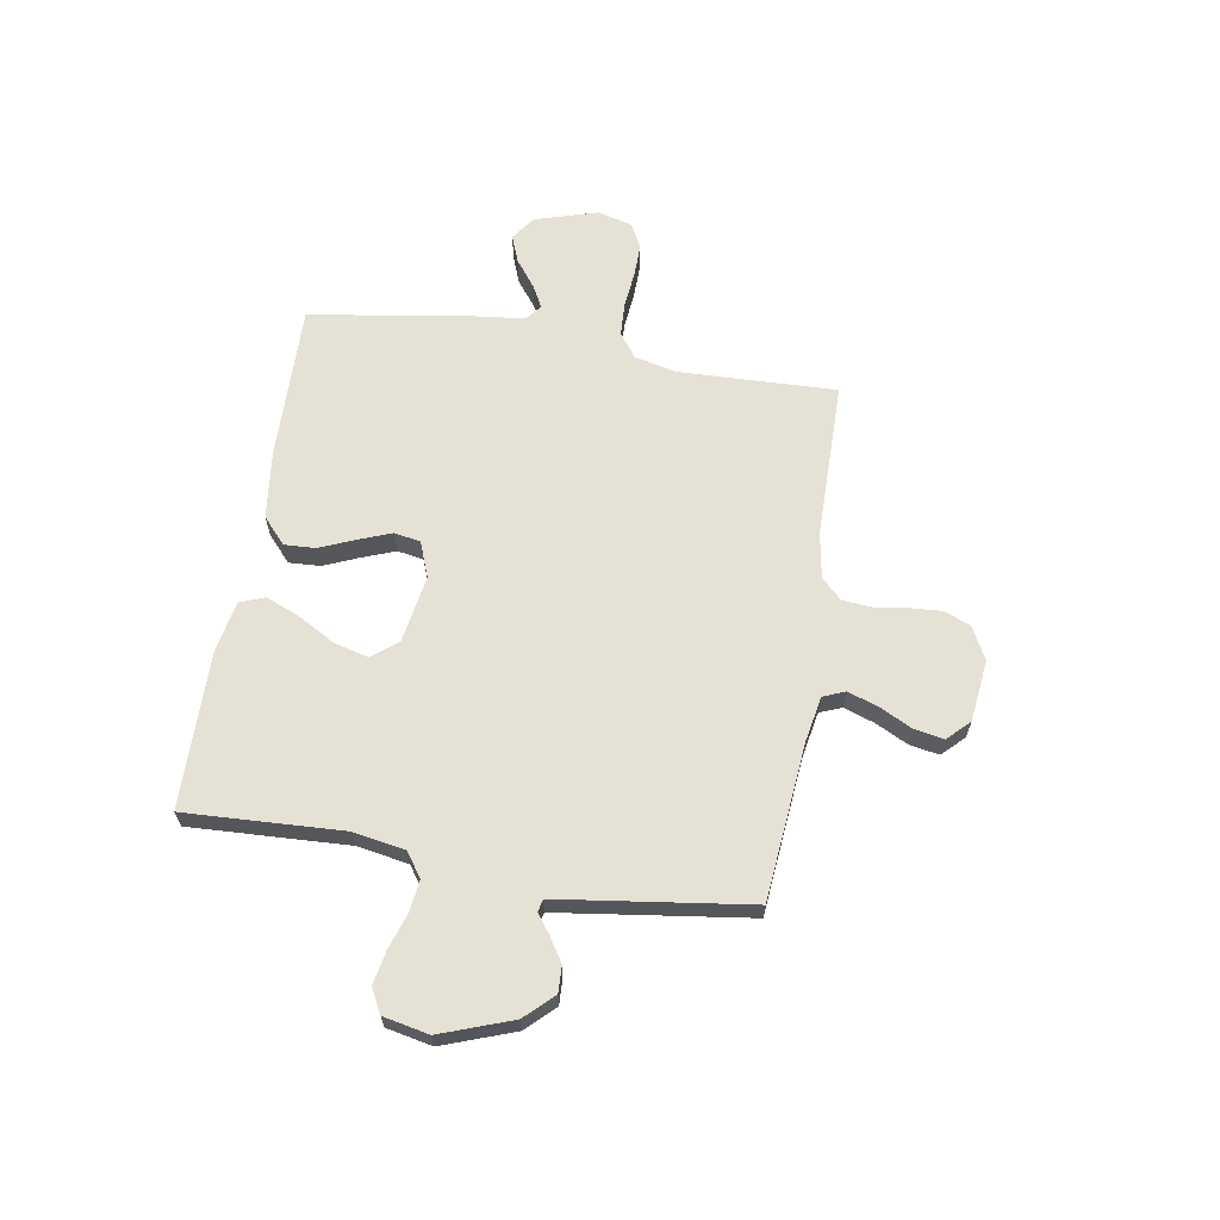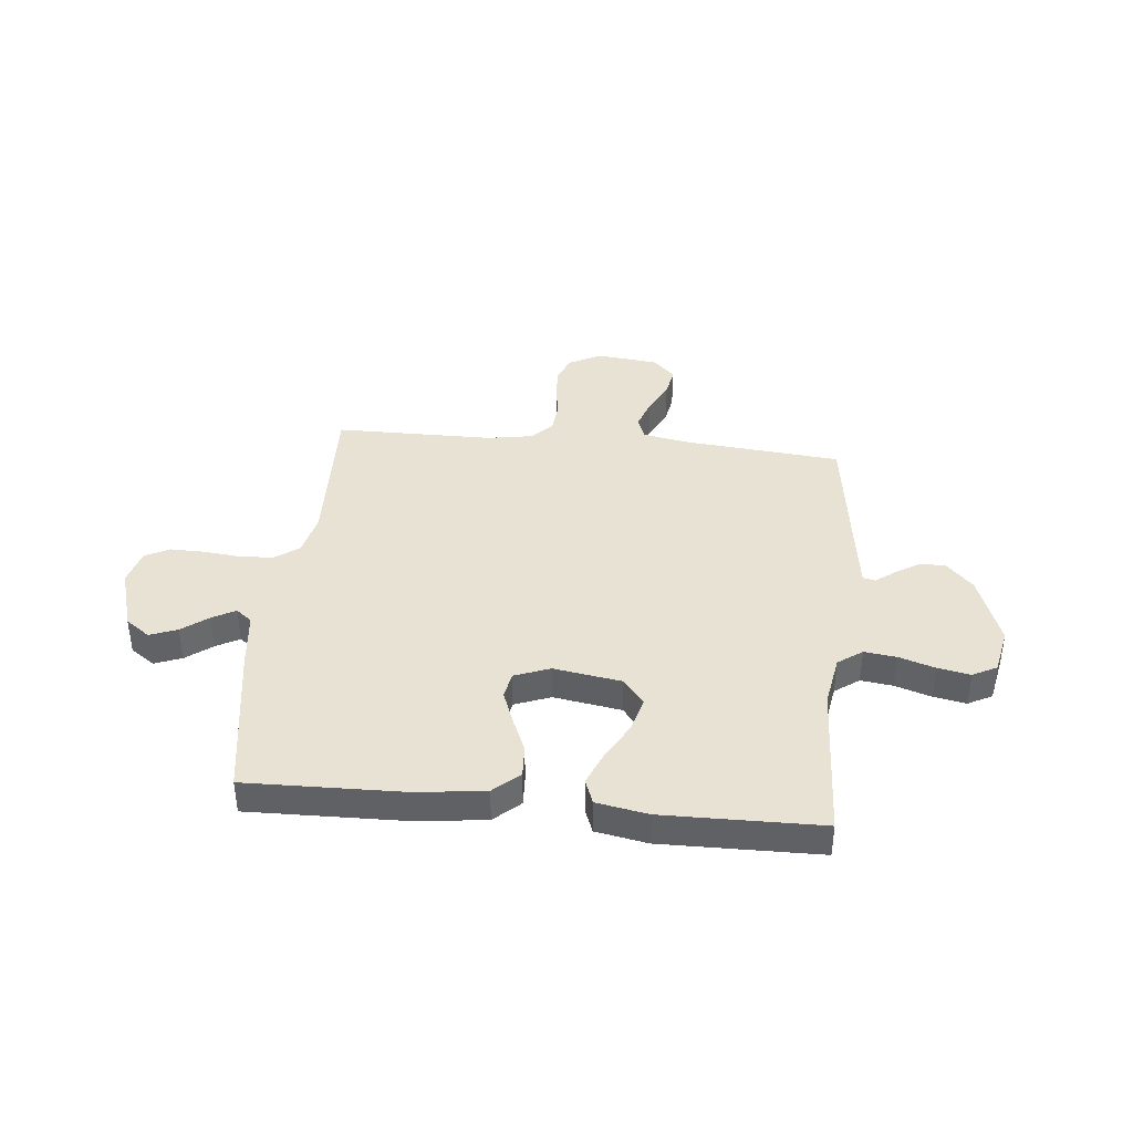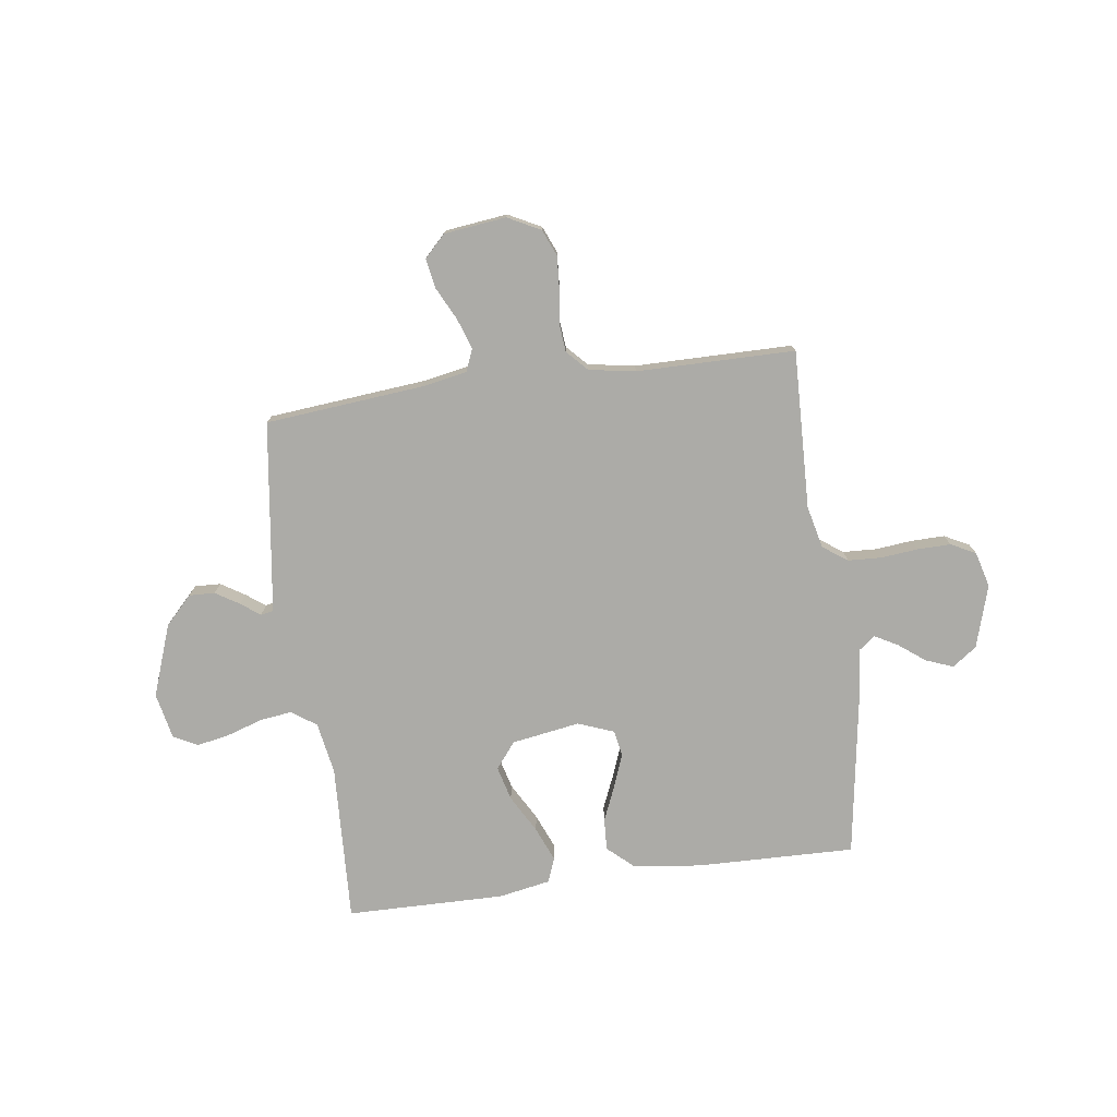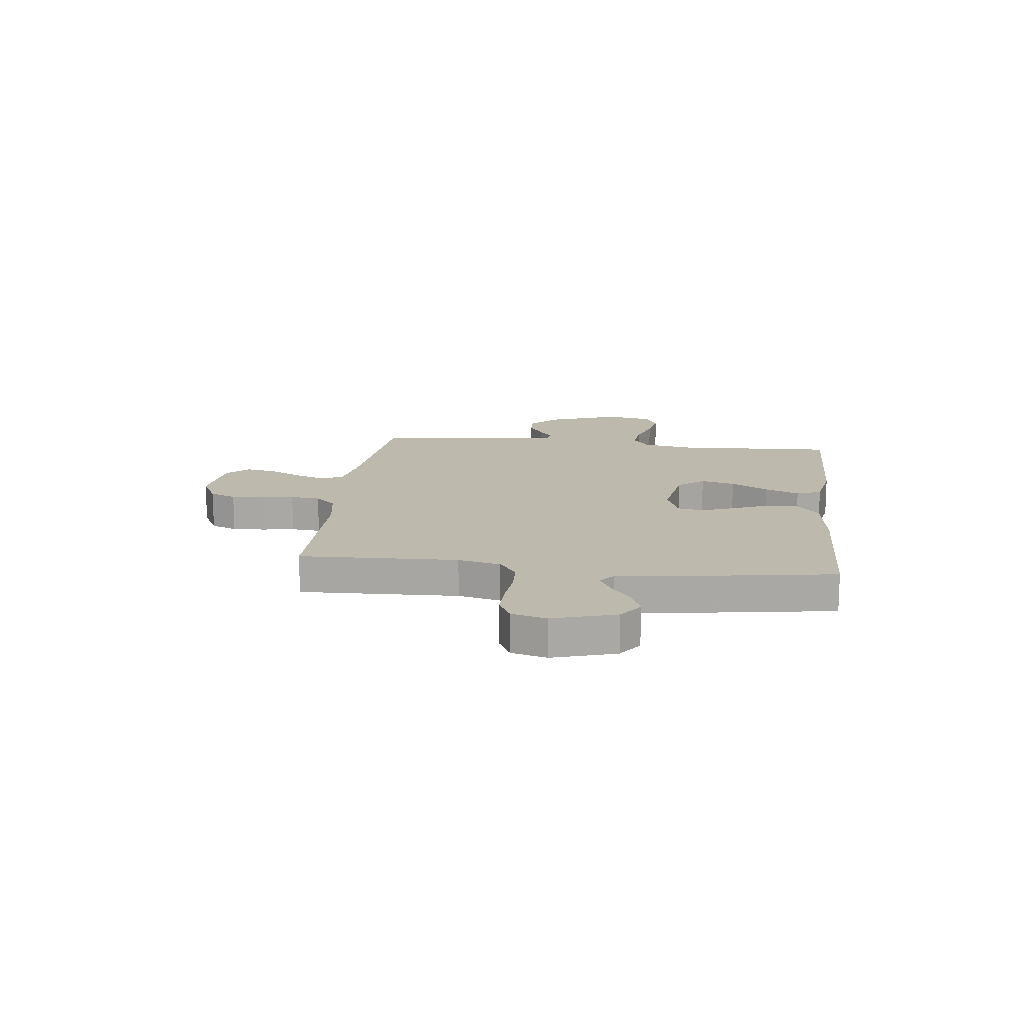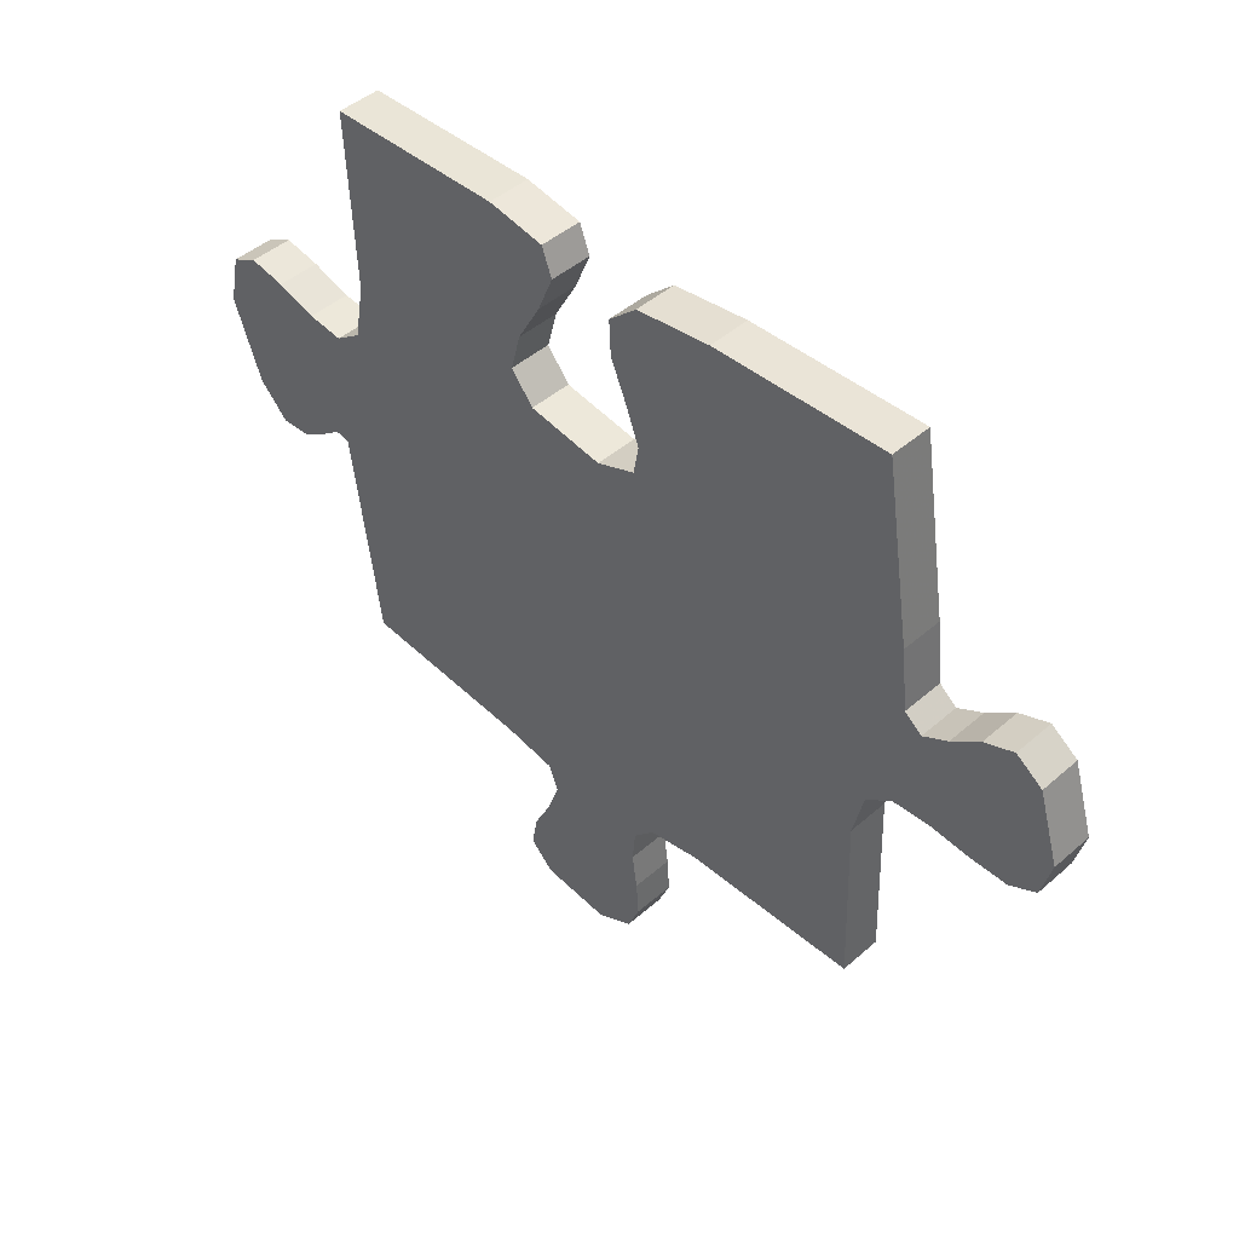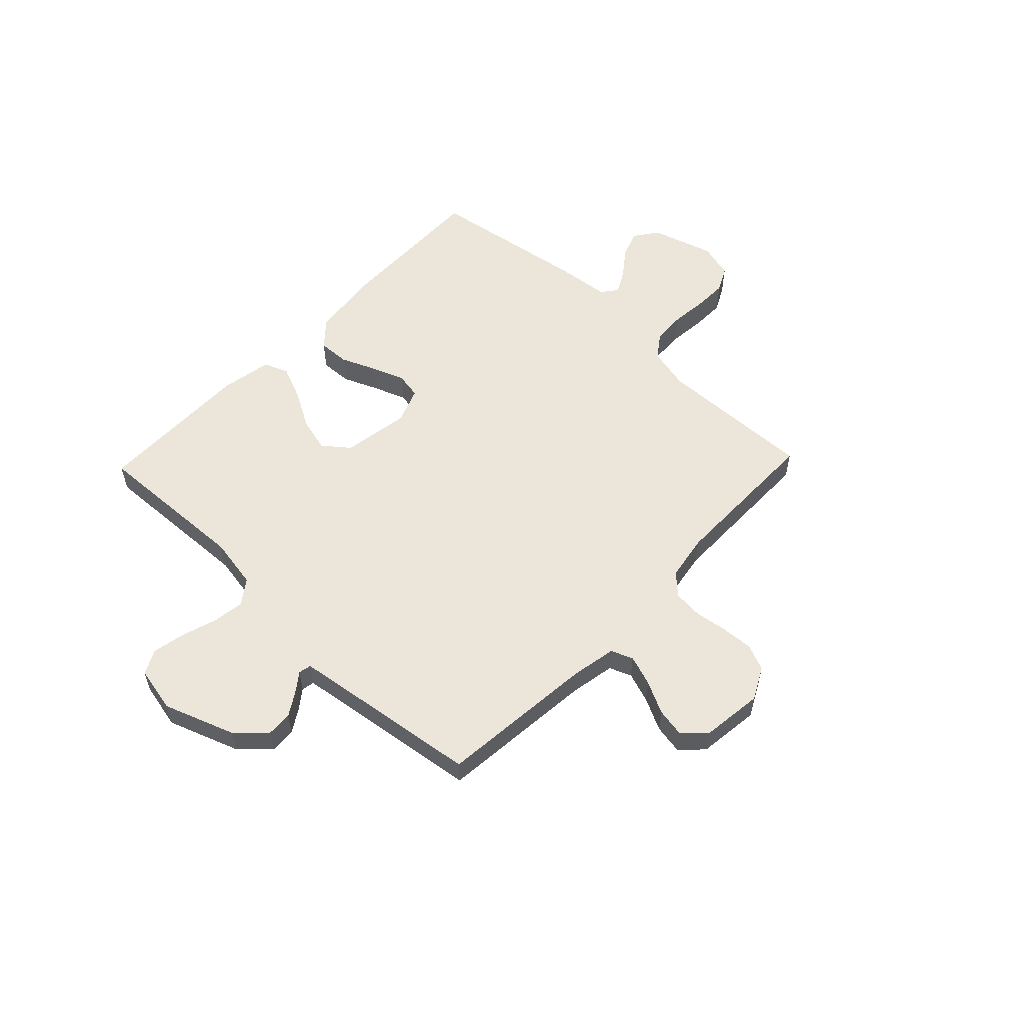
<metadata>
{"format":"obj","ext":"obj","renderer":"f3d","projection":"perspective","resolution":1024,"background":"white","views":[{"elev":64.2,"azim":99.4,"up":"+Y"},{"elev":39.9,"azim":5.7,"up":"+Y"},{"elev":-76.3,"azim":-172.2,"up":"+Y"},{"elev":15.0,"azim":-83.3,"up":"+Y"},{"elev":45.3,"azim":-135.2,"up":"+Z"},{"elev":56.3,"azim":133.7,"up":"+Y"}]}
</metadata>
<code>
v 0.5 0.07 0.5
v 0.486 0.07 0.2
v 0.503 0.07 0.102
v 0.549 0.07 0.069
v 0.61 0.07 0.077
v 0.678 0.07 0.099
v 0.74 0.07 0.111
v 0.786 0.07 0.087
v 0.804 0.07 0
v 0.755 0.07 -0.136
v 0.704 0.07 -0.189
v 0.655 0.07 -0.187
v 0.61 0.07 -0.159
v 0.574 0.07 -0.132
v 0.55 0.07 -0.137
v 0.541 0.07 -0.2
v 0.5 0.07 -0.5
v 0.2 0.07 -0.528
v 0.114 0.07 -0.544
v 0.097 0.07 -0.586
v 0.117 0.07 -0.644
v 0.148 0.07 -0.706
v 0.158 0.07 -0.762
v 0.118 0.07 -0.803
v 0 0.07 -0.817
v -0.062 0.07 -0.785
v -0.083 0.07 -0.735
v -0.079 0.07 -0.674
v -0.07 0.07 -0.612
v -0.075 0.07 -0.556
v -0.112 0.07 -0.517
v -0.2 0.07 -0.502
v -0.5 0.07 -0.5
v -0.49 0.07 -0.2
v -0.509 0.07 -0.119
v -0.555 0.07 -0.086
v -0.619 0.07 -0.083
v -0.689 0.07 -0.09
v -0.752 0.07 -0.091
v -0.799 0.07 -0.067
v -0.817 0.07 0
v -0.781 0.07 0.119
v -0.735 0.07 0.152
v -0.683 0.07 0.132
v -0.633 0.07 0.094
v -0.589 0.07 0.07
v -0.559 0.07 0.094
v -0.547 0.07 0.2
v -0.5 0.07 0.5
v -0.2 0.07 0.493
v -0.071 0.07 0.477
v -0.022 0.07 0.433
v -0.025 0.07 0.373
v -0.053 0.07 0.307
v -0.077 0.07 0.244
v -0.068 0.07 0.194
v 0 0.07 0.168
v 0.129 0.07 0.189
v 0.168 0.07 0.238
v 0.151 0.07 0.303
v 0.111 0.07 0.374
v 0.084 0.07 0.439
v 0.102 0.07 0.486
v 0.2 0.07 0.504
v 0.5 0 0.5
v 0.486 0 0.2
v 0.503 0 0.102
v 0.549 0 0.069
v 0.61 0 0.077
v 0.678 0 0.099
v 0.74 0 0.111
v 0.786 0 0.087
v 0.804 0 0
v 0.755 0 -0.136
v 0.704 0 -0.189
v 0.655 0 -0.187
v 0.61 0 -0.159
v 0.574 0 -0.132
v 0.55 0 -0.137
v 0.541 0 -0.2
v 0.5 0 -0.5
v 0.2 0 -0.528
v 0.114 0 -0.544
v 0.097 0 -0.586
v 0.117 0 -0.644
v 0.148 0 -0.706
v 0.158 0 -0.762
v 0.118 0 -0.803
v 0 0 -0.817
v -0.062 0 -0.785
v -0.083 0 -0.735
v -0.079 0 -0.674
v -0.07 0 -0.612
v -0.075 0 -0.556
v -0.112 0 -0.517
v -0.2 0 -0.502
v -0.5 0 -0.5
v -0.49 0 -0.2
v -0.509 0 -0.119
v -0.555 0 -0.086
v -0.619 0 -0.083
v -0.689 0 -0.09
v -0.752 0 -0.091
v -0.799 0 -0.067
v -0.817 0 0
v -0.781 0 0.119
v -0.735 0 0.152
v -0.683 0 0.132
v -0.633 0 0.094
v -0.589 0 0.07
v -0.559 0 0.094
v -0.547 0 0.2
v -0.5 0 0.5
v -0.2 0 0.493
v -0.071 0 0.477
v -0.022 0 0.433
v -0.025 0 0.373
v -0.053 0 0.307
v -0.077 0 0.244
v -0.068 0 0.194
v 0 0 0.168
v 0.129 0 0.189
v 0.168 0 0.238
v 0.151 0 0.303
v 0.111 0 0.374
v 0.084 0 0.439
v 0.102 0 0.486
v 0.2 0 0.504
f 63 64 1 2
f 60 61 62 63
f 60 63 2 3
f 59 60 3 4
f 58 59 4
f 57 58 4
f 51 52 53 54
f 51 54 55
f 50 51 55
f 47 48 49 50
f 47 50 55 56
f 42 43 44 45
f 42 45 46
f 41 42 46
f 40 41 46
f 37 38 39 40
f 36 37 40 46
f 35 36 46 47
f 32 33 34
f 31 32 34 35
f 26 27 28 29
f 24 25 26 29
f 24 29 30
f 21 22 23 24
f 20 21 24 30
f 19 20 30 31
f 16 17 18
f 15 16 18 19
f 11 12 13 14
f 9 10 11 14
f 9 14 15
f 8 9 15
f 5 6 7 8
f 4 5 8 15
f 57 4 15 19
f 35 47 56 57
f 19 31 35 57
f 66 65 128 127
f 127 126 125 124
f 67 66 127 124
f 68 67 124 123
f 68 123 122
f 68 122 121
f 118 117 116 115
f 119 118 115
f 119 115 114
f 114 113 112 111
f 120 119 114 111
f 109 108 107 106
f 110 109 106
f 110 106 105
f 110 105 104
f 104 103 102 101
f 110 104 101 100
f 111 110 100 99
f 98 97 96
f 99 98 96 95
f 93 92 91 90
f 93 90 89 88
f 94 93 88
f 88 87 86 85
f 94 88 85 84
f 95 94 84 83
f 82 81 80
f 83 82 80 79
f 78 77 76 75
f 78 75 74 73
f 79 78 73
f 79 73 72
f 72 71 70 69
f 79 72 69 68
f 83 79 68 121
f 121 120 111 99
f 121 99 95 83
f 1 65 66 2
f 2 66 67 3
f 3 67 68 4
f 4 68 69 5
f 5 69 70 6
f 6 70 71 7
f 7 71 72 8
f 8 72 73 9
f 9 73 74 10
f 10 74 75 11
f 11 75 76 12
f 12 76 77 13
f 13 77 78 14
f 14 78 79 15
f 15 79 80 16
f 16 80 81 17
f 17 81 82 18
f 18 82 83 19
f 19 83 84 20
f 20 84 85 21
f 21 85 86 22
f 22 86 87 23
f 23 87 88 24
f 24 88 89 25
f 25 89 90 26
f 26 90 91 27
f 27 91 92 28
f 28 92 93 29
f 29 93 94 30
f 30 94 95 31
f 31 95 96 32
f 32 96 97 33
f 33 97 98 34
f 34 98 99 35
f 35 99 100 36
f 36 100 101 37
f 37 101 102 38
f 38 102 103 39
f 39 103 104 40
f 40 104 105 41
f 41 105 106 42
f 42 106 107 43
f 43 107 108 44
f 44 108 109 45
f 45 109 110 46
f 46 110 111 47
f 47 111 112 48
f 48 112 113 49
f 49 113 114 50
f 50 114 115 51
f 51 115 116 52
f 52 116 117 53
f 53 117 118 54
f 54 118 119 55
f 55 119 120 56
f 56 120 121 57
f 57 121 122 58
f 58 122 123 59
f 59 123 124 60
f 60 124 125 61
f 61 125 126 62
f 62 126 127 63
f 63 127 128 64
f 64 128 65 1

</code>
